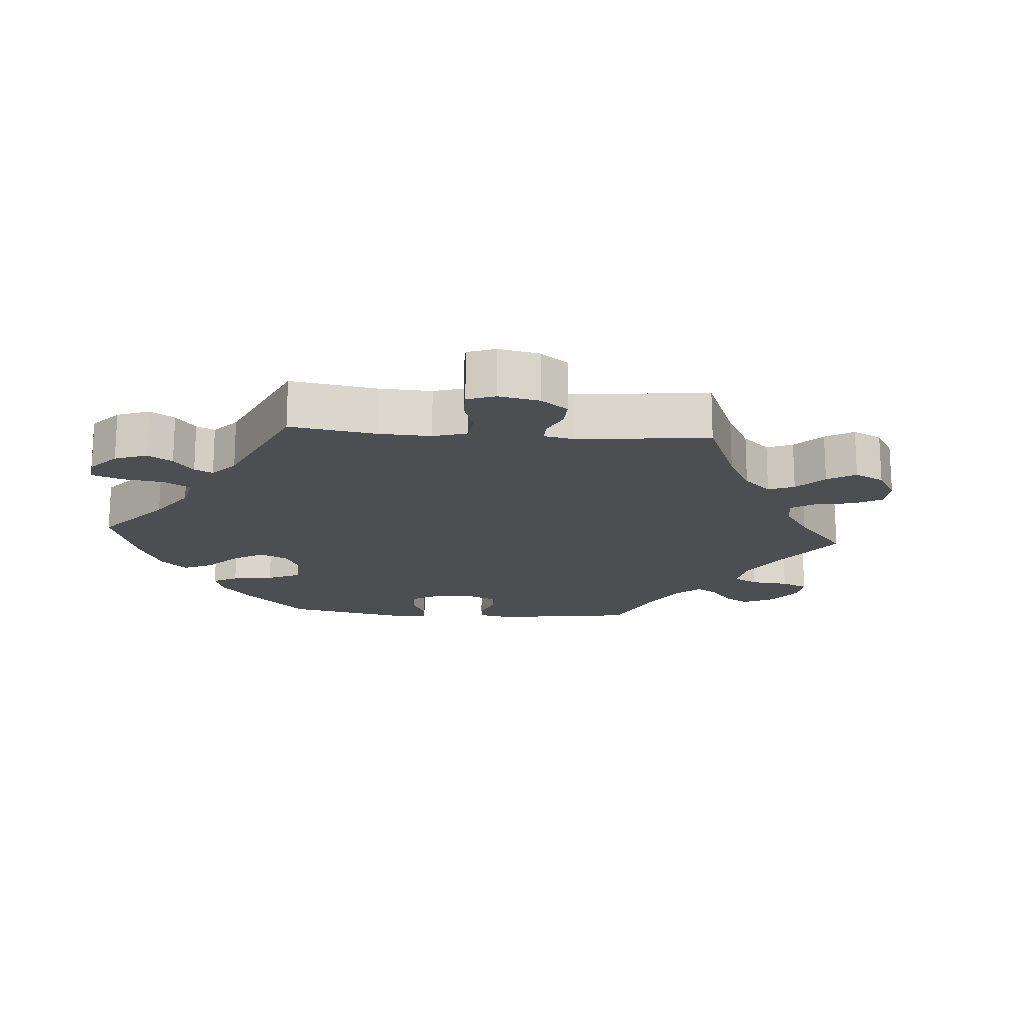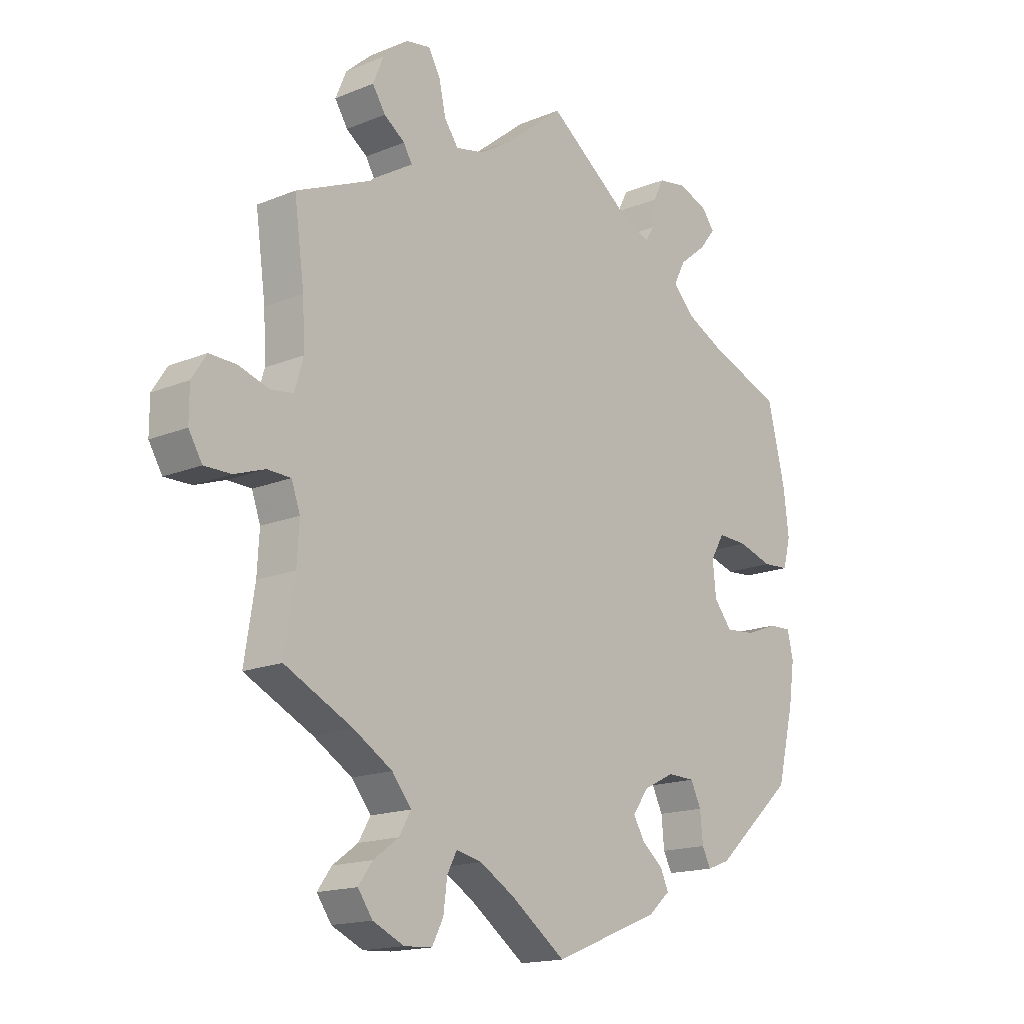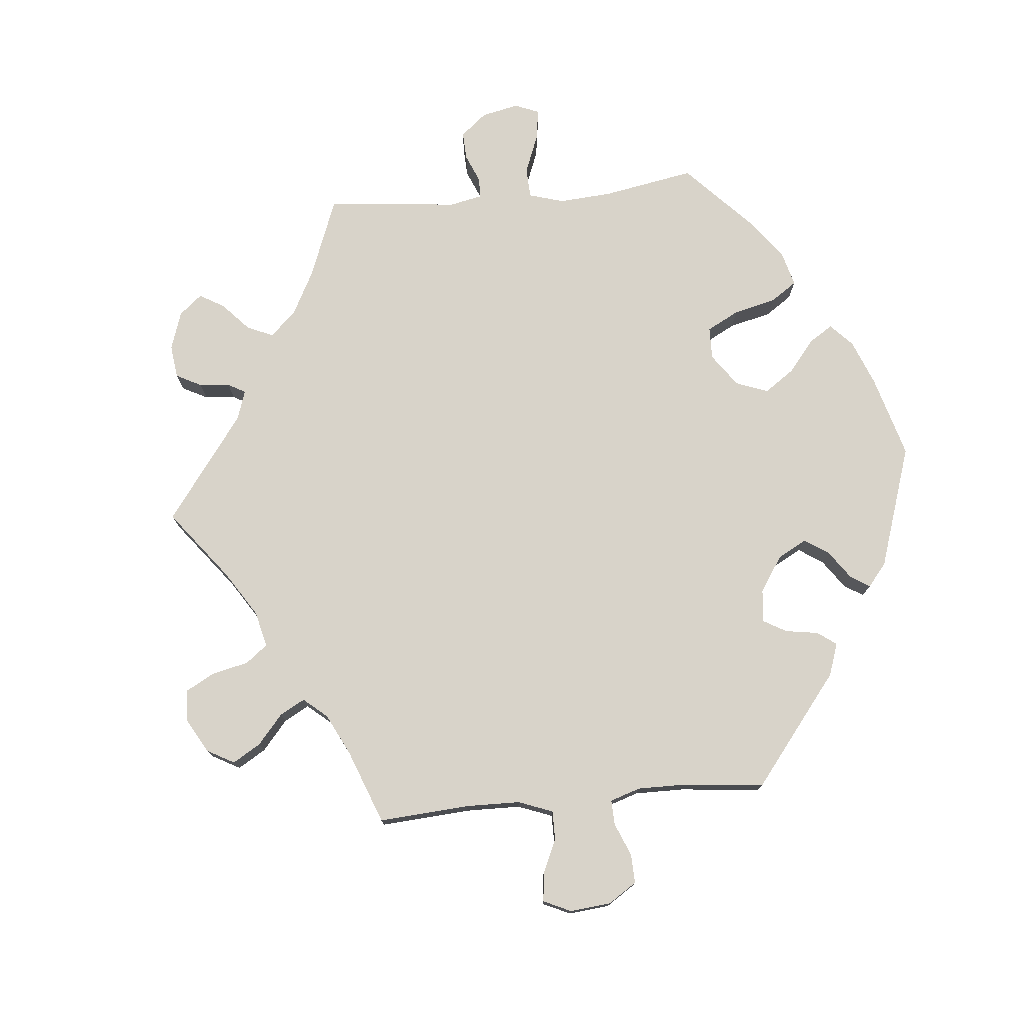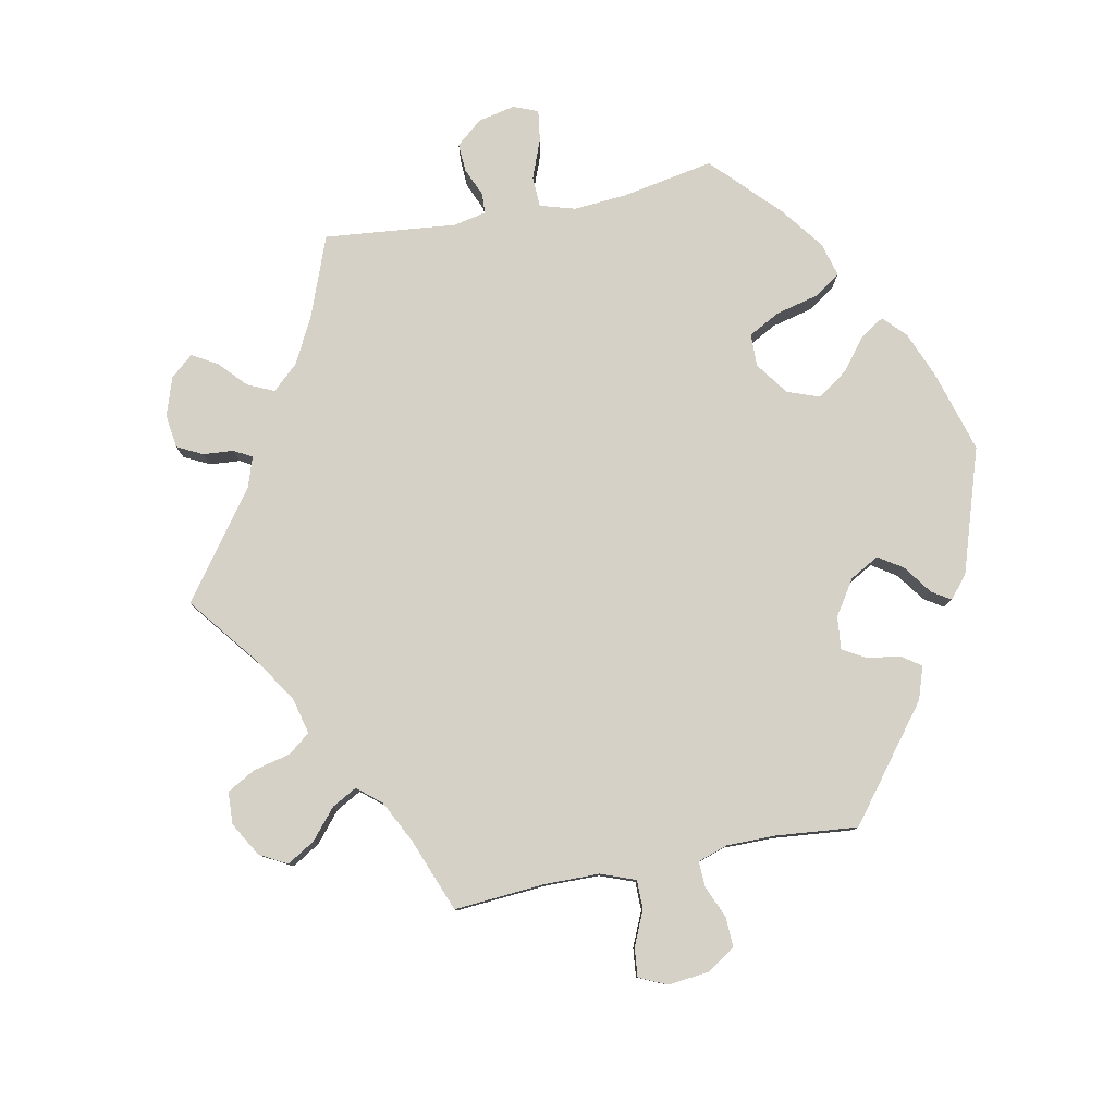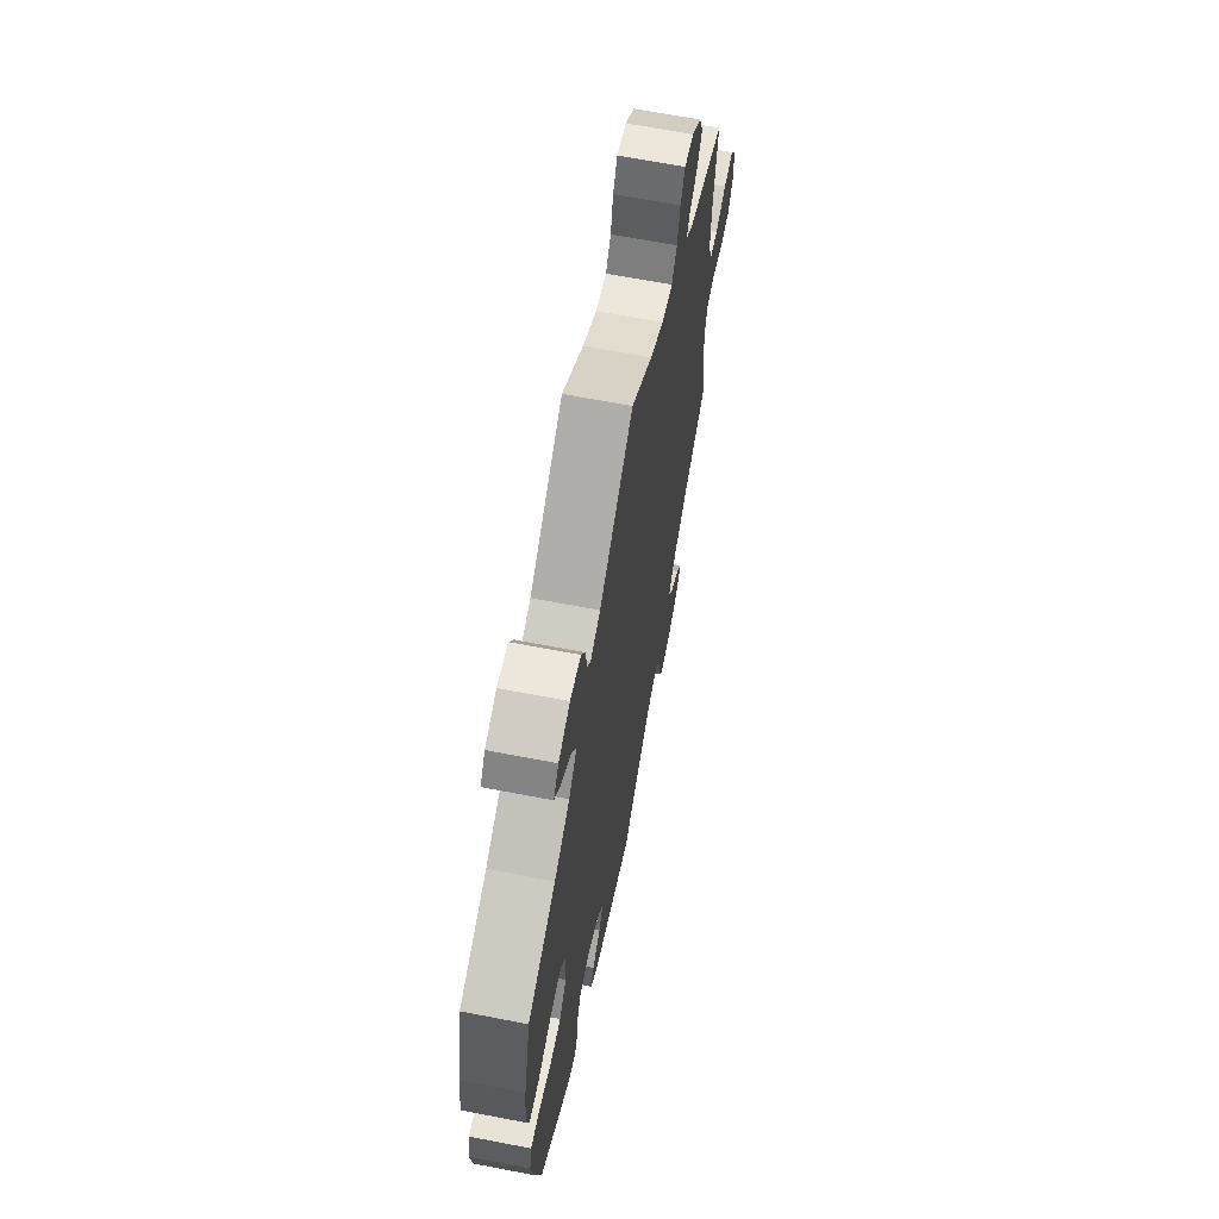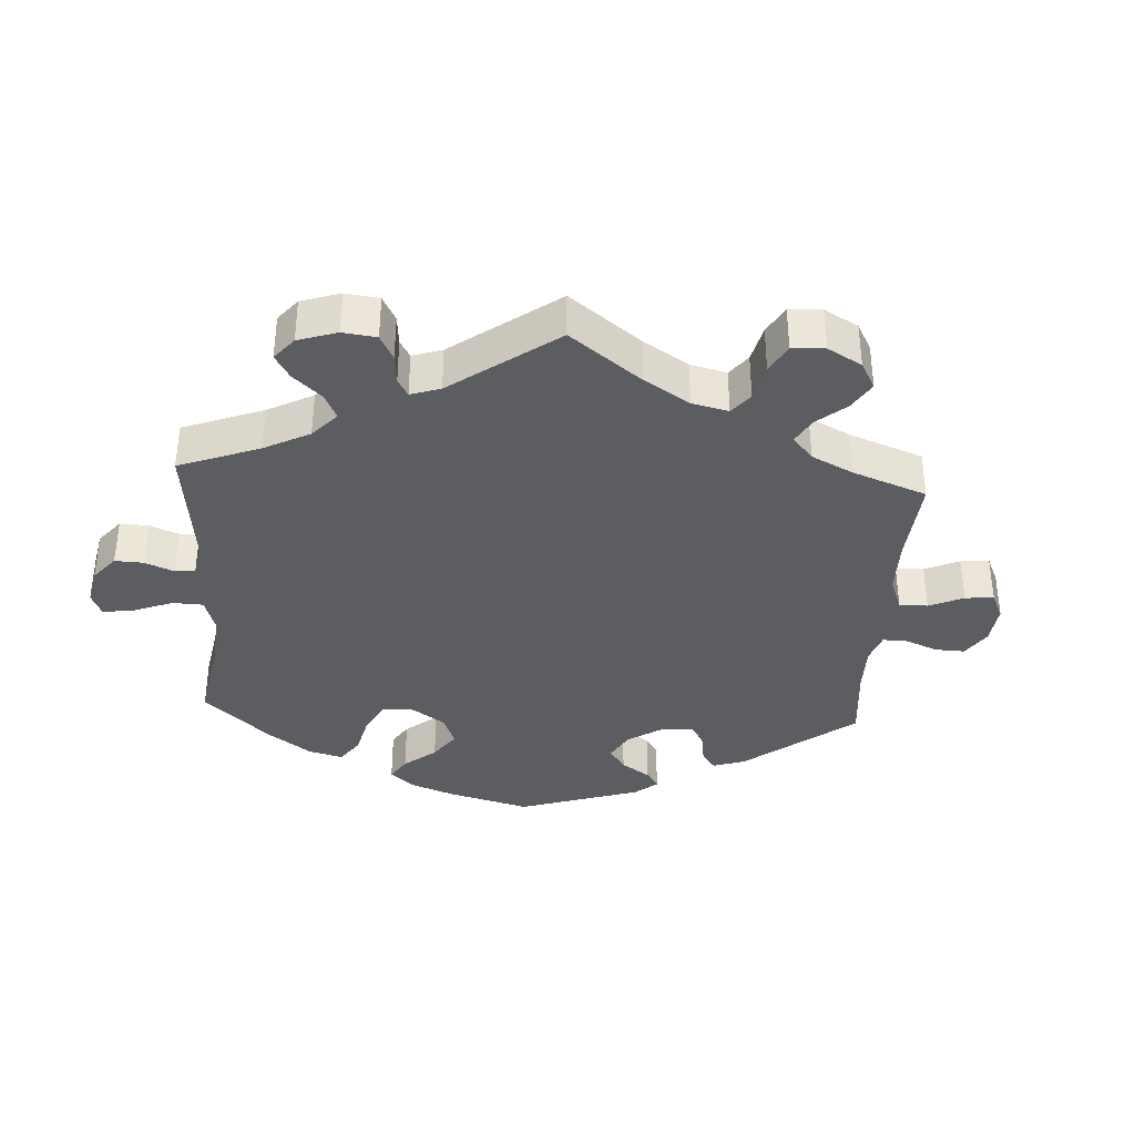
<metadata>
{"format":"obj","ext":"obj","renderer":"f3d","projection":"perspective","resolution":1024,"background":"white","views":[{"elev":-16.9,"azim":25.4,"up":"+Y"},{"elev":-16.5,"azim":129.9,"up":"+Z"},{"elev":75.8,"azim":144.7,"up":"+Y"},{"elev":79.4,"azim":138.6,"up":"+Y"},{"elev":65.5,"azim":-79.0,"up":"+Z"},{"elev":-36.0,"azim":56.5,"up":"+Y"}]}
</metadata>
<code>
v -0.387 0.07 -0.444
v -0.402 0.07 0.358
v -0.31 0.07 0.477
v -0.569 0.07 -0.182
v -0.2 0.07 -0.54
v 0.628 0.07 0.048
v 0.17 0.07 0.493
v -0.185 0.07 -0.44
v 0.303 0.07 -0.458
v 0.372 0.07 0.477
v -0.58 0.07 -0.107
v 0.68 0.07 -0.094
v 0 0.07 0.62
v 0.53 0.07 0.037
v 0.353 0.07 0.391
v 0.572 0.07 0.031
v -0.366 0.07 0.588
v 0.325 0.07 -0.496
v -0.288 0.07 0.435
v -0.569 0.07 -0.06
v 0.249 0.07 0.517
v 0.705 0.07 -0.053
v -0.252 0.07 -0.334
v 0.284 0.07 0.612
v 0.262 0.07 0.574
v -0.41 0.07 -0.09
v -0.328 0.07 -0.429
v -0.452 0.07 0.054
v 0.518 0.07 0.174
v 0.705 0.07 0.007
v -0.37 0.07 0.013
v -0.344 0.07 -0.46
v -0.537 0.07 -0.31
v 0.396 0.07 0.514
v -0.31 0.07 0.606
v -0.58 0.07 0.092
v 0.372 0.07 -0.53
v 0.53 0.07 -0.074
v -0.466 0.07 -0.085
v -0.526 0.07 -0.062
v 0.233 0.07 -0.533
v -0.194 0.07 -0.363
v -0.225 0.07 -0.472
v 0.518 0.07 -0.19
v 0.574 0.07 -0.073
v 0.317 0.07 0.423
v 0.537 0.07 0.31
v 0.398 0.07 -0.566
v 0.103 0.07 0.536
v 0.261 0.07 -0.627
v 0.329 0.07 0.604
v 0.339 0.07 -0.414
v 0.376 0.07 0.562
v -0.517 0.07 0.035
v -0.166 0.07 0.5
v -0.57 0.07 0.174
v 0 0.07 -0.62
v 0.537 0.07 -0.31
v 0.223 0.07 0.481
v 0.167 0.07 -0.509
v -0.396 0.07 0.056
v 0.514 0.07 -0.119
v 0.371 0.07 -0.604
v -0.258 0.07 0.597
v -0.24 0.07 -0.505
v 0.102 0.07 -0.547
v -0.361 0.07 0.518
v -0.215 0.07 0.484
v -0.376 0.07 -0.049
v -0.566 0.07 0.039
v -0.323 0.07 -0.375
v 0.411 0.07 -0.371
v 0.215 0.07 -0.499
v -0.164 0.07 -0.404
v 0.333 0.07 0.45
v 0.514 0.07 0.092
v 0.24 0.07 -0.587
v -0.238 0.07 0.558
v -0.327 0.07 0.394
v -0.232 0.07 0.51
v -0.537 0.07 0.31
v 0.678 0.07 0.049
v 0.313 0.07 -0.63
v -0.303 0.07 -0.335
v 0.63 0.07 -0.093
v -0.391 0.07 0.556
v -0.387 -0 -0.444
v -0.402 -0 0.358
v -0.31 -0 0.477
v -0.569 -0 -0.182
v -0.2 -0 -0.54
v 0.628 -0 0.048
v 0.17 -0 0.493
v -0.185 -0 -0.44
v 0.303 -0 -0.458
v 0.372 -0 0.477
v -0.58 -0 -0.107
v 0.68 -0 -0.094
v 0 -0 0.62
v 0.53 -0 0.037
v 0.353 -0 0.391
v 0.572 -0 0.031
v -0.366 -0 0.588
v 0.325 -0 -0.496
v -0.288 -0 0.435
v -0.569 -0 -0.06
v 0.249 -0 0.517
v 0.705 -0 -0.053
v -0.252 -0 -0.334
v 0.284 -0 0.612
v 0.262 -0 0.574
v -0.41 -0 -0.09
v -0.328 -0 -0.429
v -0.452 -0 0.054
v 0.518 -0 0.174
v 0.705 -0 0.007
v -0.37 -0 0.013
v -0.344 -0 -0.46
v -0.537 -0 -0.31
v 0.396 -0 0.514
v -0.31 -0 0.606
v -0.58 -0 0.092
v 0.372 -0 -0.53
v 0.53 -0 -0.074
v -0.466 -0 -0.085
v -0.526 -0 -0.062
v 0.233 -0 -0.533
v -0.194 -0 -0.363
v -0.225 -0 -0.472
v 0.518 -0 -0.19
v 0.574 -0 -0.073
v 0.317 -0 0.423
v 0.537 -0 0.31
v 0.398 -0 -0.566
v 0.103 -0 0.536
v 0.261 -0 -0.627
v 0.329 -0 0.604
v 0.339 -0 -0.414
v 0.376 -0 0.562
v -0.517 -0 0.035
v -0.166 -0 0.5
v -0.57 -0 0.174
v 0 -0 -0.62
v 0.537 -0 -0.31
v 0.223 -0 0.481
v 0.167 -0 -0.509
v -0.396 -0 0.056
v 0.514 -0 -0.119
v 0.371 -0 -0.604
v -0.258 -0 0.597
v -0.24 -0 -0.505
v 0.102 -0 -0.547
v -0.361 -0 0.518
v -0.215 -0 0.484
v -0.376 -0 -0.049
v -0.566 -0 0.039
v -0.323 -0 -0.375
v 0.411 -0 -0.371
v 0.215 -0 -0.499
v -0.164 -0 -0.404
v 0.333 -0 0.45
v 0.514 -0 0.092
v 0.24 -0 -0.587
v -0.238 -0 0.558
v -0.327 -0 0.394
v -0.232 -0 0.51
v -0.537 -0 0.31
v 0.678 -0 0.049
v 0.313 -0 -0.63
v -0.303 -0 -0.335
v 0.63 -0 -0.093
v -0.391 -0 0.556
f 15 47 29
f 46 15 29 76
f 53 34 10 75
f 53 75 46
f 51 53 46
f 21 25 24 51
f 59 21 51 46
f 7 59 46 76
f 55 13 49
f 68 55 49 7
f 35 64 78 80
f 35 80 68
f 17 35 68
f 3 67 86 17
f 19 3 17 68
f 79 19 68 7
f 36 56 81 2
f 28 54 70 36
f 61 28 36 2
f 31 61 2 79
f 11 20 40 39
f 11 39 26
f 4 11 26
f 33 4 26
f 1 33 26 69
f 71 27 32 1
f 84 71 1 69
f 5 65 43 8
f 66 57 5 8
f 60 66 8 74
f 73 60 74 42
f 83 50 77 41
f 83 41 73
f 63 83 73
f 18 37 48 63
f 9 18 63 73
f 52 9 73 42
f 44 58 72
f 62 44 72 52
f 38 62 52 42
f 22 12 85 45
f 22 45 38
f 30 22 38
f 16 6 82 30
f 14 16 30 38
f 23 84 69 31
f 23 31 79 7
f 38 42 23 7
f 76 14 38 7
f 115 133 101
f 162 115 101 132
f 161 96 120 139
f 132 161 139
f 132 139 137
f 137 110 111 107
f 132 137 107 145
f 162 132 145 93
f 135 99 141
f 93 135 141 154
f 166 164 150 121
f 154 166 121
f 154 121 103
f 103 172 153 89
f 154 103 89 105
f 93 154 105 165
f 88 167 142 122
f 122 156 140 114
f 88 122 114 147
f 165 88 147 117
f 125 126 106 97
f 112 125 97
f 112 97 90
f 112 90 119
f 155 112 119 87
f 87 118 113 157
f 155 87 157 170
f 94 129 151 91
f 94 91 143 152
f 160 94 152 146
f 128 160 146 159
f 127 163 136 169
f 159 127 169
f 159 169 149
f 149 134 123 104
f 159 149 104 95
f 128 159 95 138
f 158 144 130
f 138 158 130 148
f 128 138 148 124
f 131 171 98 108
f 124 131 108
f 124 108 116
f 116 168 92 102
f 124 116 102 100
f 117 155 170 109
f 93 165 117 109
f 93 109 128 124
f 93 124 100 162
f 29 115 162 76
f 76 162 100 14
f 14 100 102 16
f 16 102 92 6
f 6 92 168 82
f 82 168 116 30
f 30 116 108 22
f 22 108 98 12
f 12 98 171 85
f 85 171 131 45
f 45 131 124 38
f 38 124 148 62
f 62 148 130 44
f 44 130 144 58
f 58 144 158 72
f 72 158 138 52
f 52 138 95 9
f 9 95 104 18
f 18 104 123 37
f 37 123 134 48
f 48 134 149 63
f 63 149 169 83
f 83 169 136 50
f 50 136 163 77
f 77 163 127 41
f 41 127 159 73
f 73 159 146 60
f 60 146 152 66
f 66 152 143 57
f 57 143 91 5
f 5 91 151 65
f 65 151 129 43
f 43 129 94 8
f 8 94 160 74
f 74 160 128 42
f 42 128 109 23
f 23 109 170 84
f 84 170 157 71
f 71 157 113 27
f 27 113 118 32
f 32 118 87 1
f 1 87 119 33
f 33 119 90 4
f 4 90 97 11
f 11 97 106 20
f 20 106 126 40
f 40 126 125 39
f 39 125 112 26
f 26 112 155 69
f 69 155 117 31
f 31 117 147 61
f 61 147 114 28
f 28 114 140 54
f 54 140 156 70
f 70 156 122 36
f 36 122 142 56
f 56 142 167 81
f 81 167 88 2
f 2 88 165 79
f 79 165 105 19
f 19 105 89 3
f 3 89 153 67
f 67 153 172 86
f 86 172 103 17
f 17 103 121 35
f 35 121 150 64
f 64 150 164 78
f 78 164 166 80
f 80 166 154 68
f 68 154 141 55
f 55 141 99 13
f 13 99 135 49
f 49 135 93 7
f 7 93 145 59
f 59 145 107 21
f 21 107 111 25
f 25 111 110 24
f 24 110 137 51
f 51 137 139 53
f 53 139 120 34
f 34 120 96 10
f 10 96 161 75
f 75 161 132 46
f 46 132 101 15
f 15 101 133 47
f 47 133 115 29

</code>
